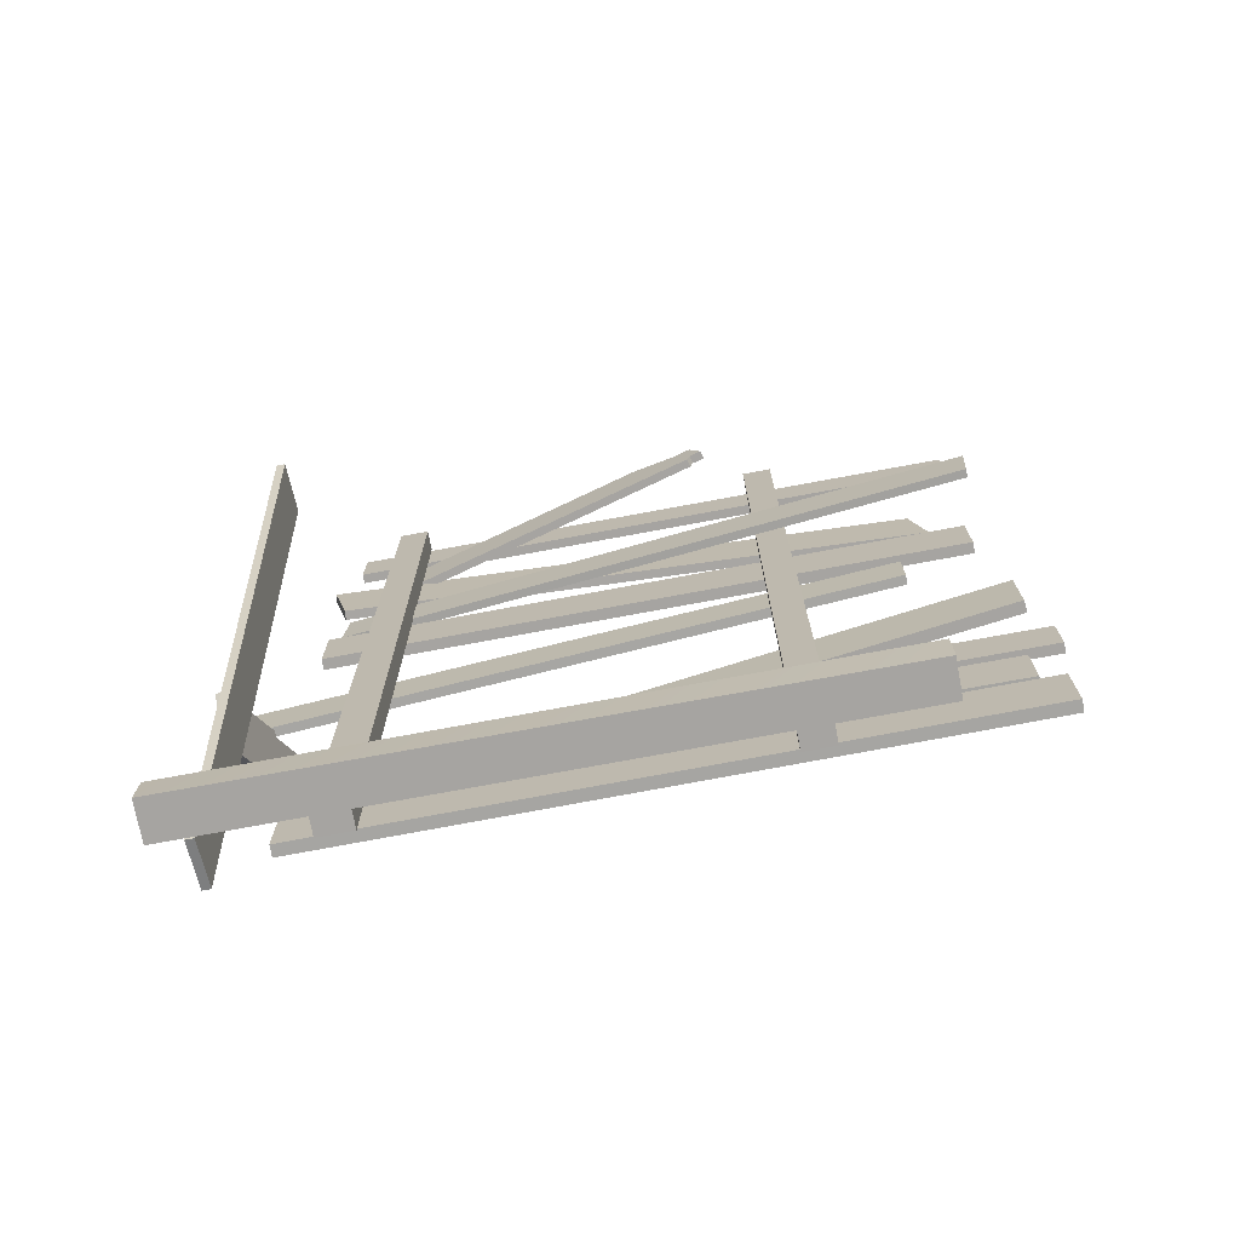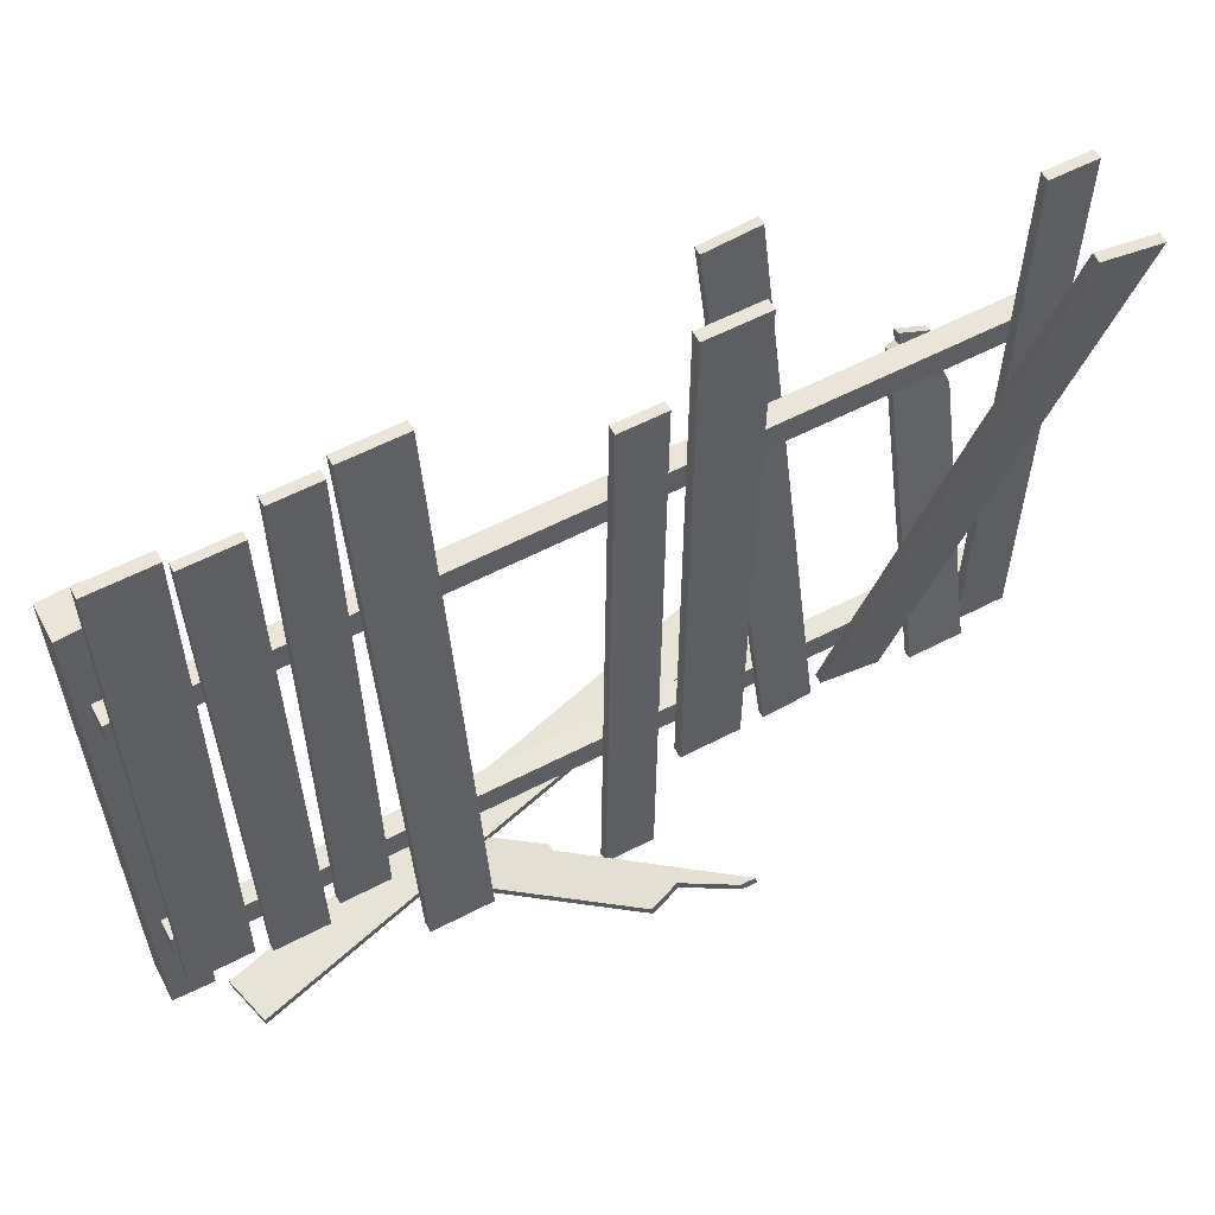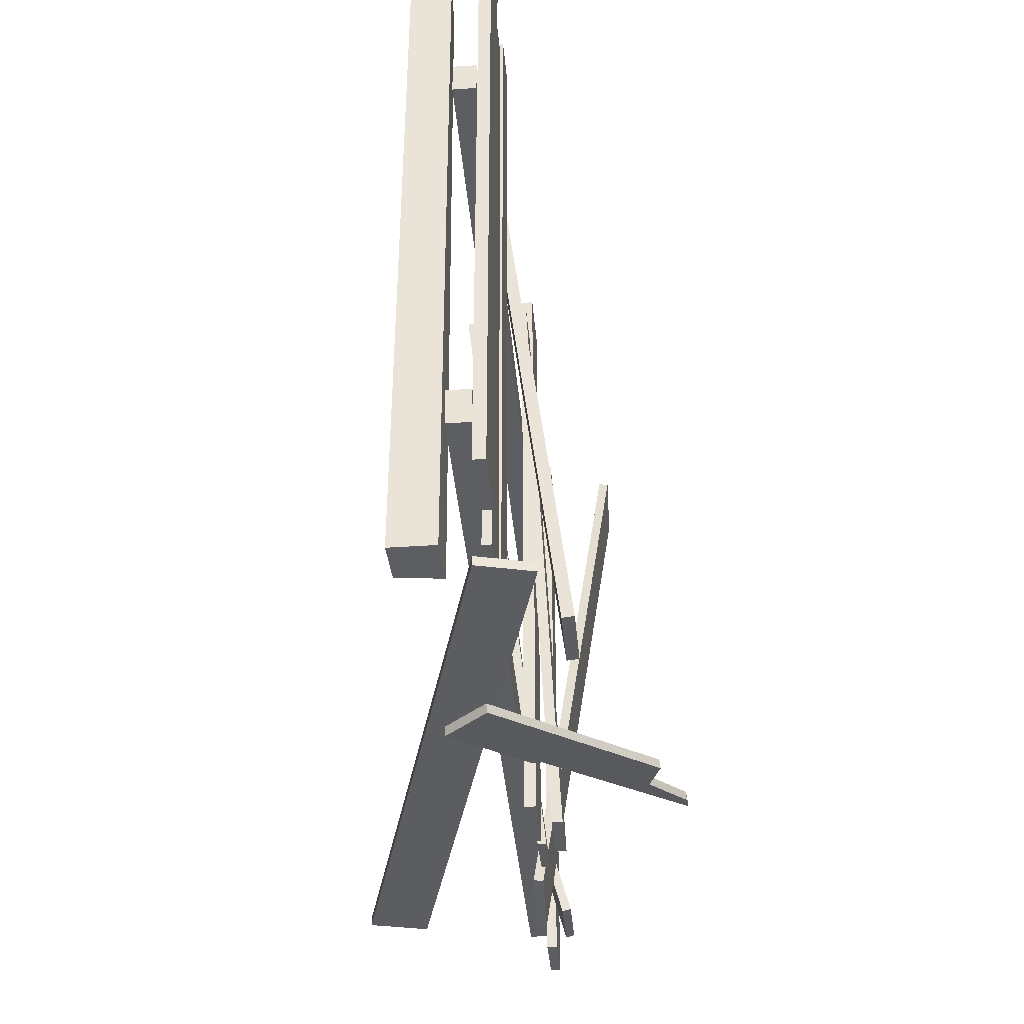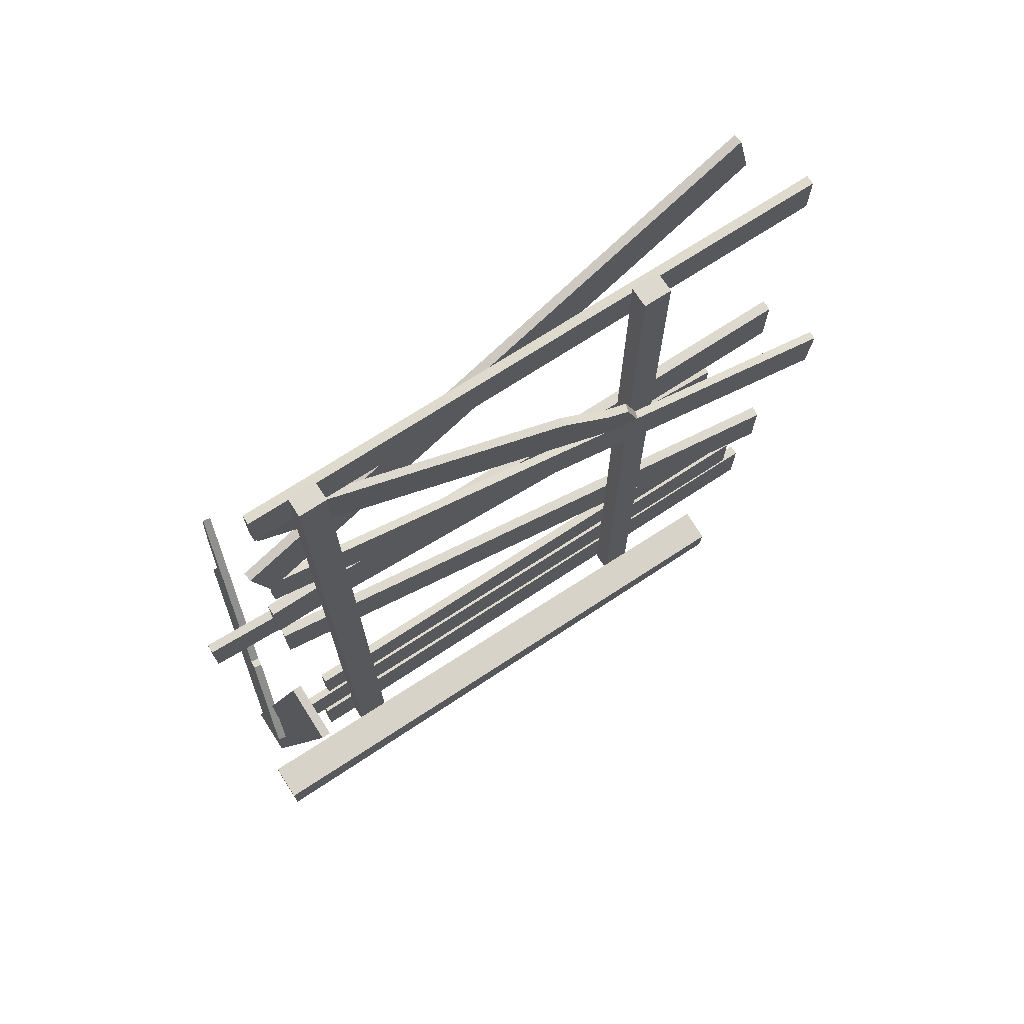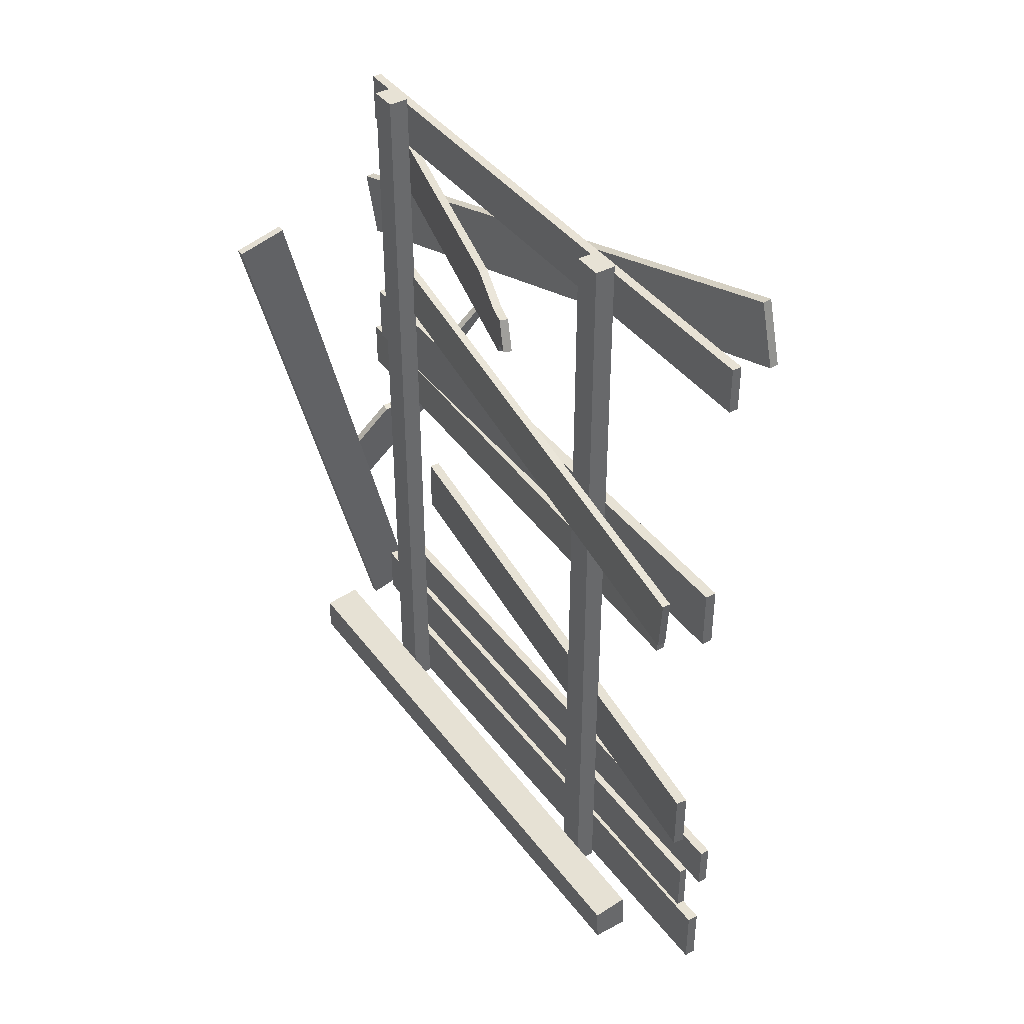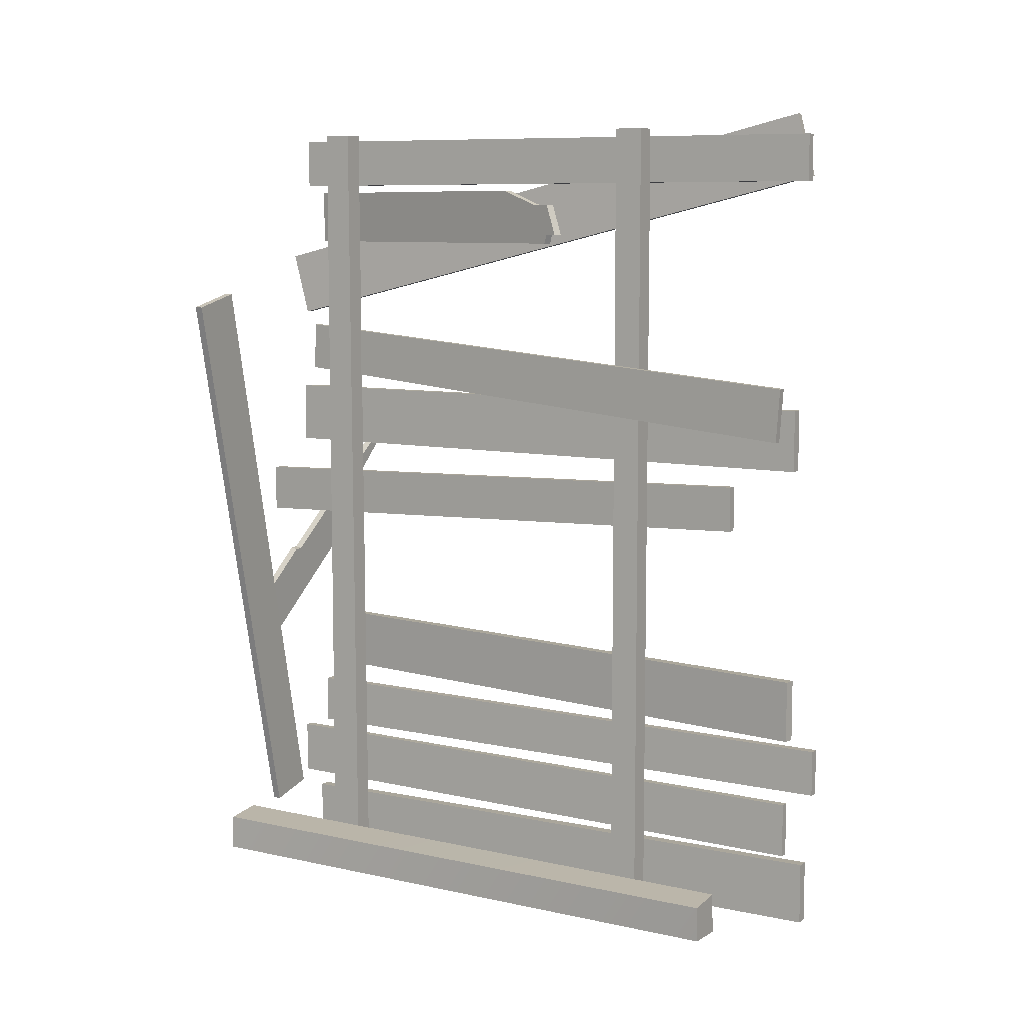
<metadata>
{"format":"obj","ext":"obj","renderer":"f3d","projection":"perspective","resolution":1024,"background":"white","views":[{"elev":-73.5,"azim":-79.4,"up":"+Y"},{"elev":58.7,"azim":61.8,"up":"+Z"},{"elev":-37.9,"azim":4.9,"up":"+Z"},{"elev":71.5,"azim":-123.2,"up":"+Y"},{"elev":40.4,"azim":-33.1,"up":"+Y"},{"elev":8.2,"azim":-58.2,"up":"+Y"}]}
</metadata>
<code>
o wood_fence_m4_t1
v -7.26 -0.6669 130
v -15.96 -0.6669 130
v -16.61 -0.6668 -20
v -7.26 -0.6668 -20
v -16.35 8.164 130
v -16.35 8.164 -20
v -7.856 9.333 130
v -7 9.333 -20
v 16.12 190.4 143.7
v 13.88 190.4 143.9
v -2.645 154.2 -0.7107
v -0.4001 154.2 -0.9672
v 13.44 205.8 140.1
v -3.078 169.5 -4.495
v 15.69 205.8 139.9
v -0.8324 169.5 -4.751
v 4.67 176 1.984
v -18.17 176 88.13
v -17.98 173.8 87.4
v 4.67 173.8 1.984
v 4.67 184.5 1.984
v 2.737 184.5 1.471
v 2.737 187 1.471
v 4.67 187 1.984
v -18.99 183.3 83.42
v -16.15 187 72.71
v -17.06 183.3 83.94
v 2.737 173.8 1.471
v 2.737 176 1.471
v -20.1 176 87.62
v -14.22 187 73.22
v -20.13 183.2 87.72
v -18.24 183.2 88.39
v -20.84 176 90.39
v -18.95 176 91.05
v -19.91 173.8 86.89
v 0.2599 188.9 150
v -2 188.9 150
v -2 188.9 3.1e-05
v 0.2599 188.9 3.1e-05
v -2 200.1 150
v -2 200.9 3.3e-05
v 0.2599 200.1 150
v 0.2599 200.9 3.3e-05
v -2 2.192 18
v -7 2.192 18
v -7 2.192 10
v -2 2.192 10
v -7 202.2 17
v -7 202.2 10
v -2 202.2 17
v -2 202.2 10
v -2 2.192 107
v -7 2.192 107
v -7 2.192 100
v -2 2.192 100
v -7 202.2 107
v -7 202.2 100
v -2 202.2 107
v -2 202.2 100
v 0.6498 118.4 147.6
v -2 118.4 147.6
v -2 118.4 -2.399
v 0.6498 118.4 -2.399
v -2 133.4 147.6
v -2 133.4 -2.399
v 0.6498 133.4 147.6
v 0.6498 133.4 -2.399
v -14.78 127 149.3
v -16.78 127 149.3
v -0.5217 138.5 -0.2214
v 1.478 138.5 -0.2214
v -16.78 139.8 150.3
v -0.5217 150.5 0.6327
v -14.78 139.8 150.3
v 1.478 150.5 0.6327
v -4.688 51.79 149.6
v -7.318 51.79 149.3
v 10.87 51.79 0.3926
v 13.5 51.79 0.7138
v -7.318 66.77 149.3
v 10.87 66.77 0.3926
v -4.688 66.77 149.6
v 13.5 66.77 0.7138
v 2.602 85.44 -11.84
v 4.423 85.54 -11.63
v -12.71 66.28 -16.13
v -13.39 66.87 -16.12
v 2.388 85.17 -9.871
v -13.6 66.6 -14.15
v 19.36 86.16 -7.885
v 13.07 85.79 -8.621
v -5.325 59.41 -14.23
v -4.545 58.73 -14.24
v 19.58 86.43 -9.855
v -4.33 59 -16.21
v -12.93 66.01 -14.16
v 4.209 85.27 -9.658
v 24.25 107.8 -4.397
v 24.46 108.1 -6.367
v -5.11 59.67 -16.2
v 25.85 104.1 -6.76
v 13.29 86.06 -10.59
v 33.65 118.4 -1.927
v 33.87 118.6 -3.897
v 33.37 114.9 -2.432
v 33.58 115.2 -4.403
v 25.63 103.8 -4.79
v 28.45 96.61 -7.497
v 28.23 96.34 -5.527
v 0.2599 102.2 130.5
v -2 102.2 130.5
v 5.528 96.19 -19.51
v 7.788 96.19 -19.51
v -2 113.4 130.5
v 5.528 108.2 -19.51
v 0.2599 113.4 130.5
v 7.788 108.2 -19.51
v 0 20.62 146.5
v -2 20.62 146.5
v -2 21.66 -3.53
v 0 21.66 -3.53
v -2 33.87 146.5
v -2 34.91 -3.53
v 0 33.87 146.5
v 0 34.91 -3.53
v 0.2599 37.53 154.1
v -2 37.53 154.1
v -2 37.53 4.116
v 0.2599 37.53 4.116
v -2 48.69 154.1
v -2 49.53 4.116
v 0.2599 48.69 154.1
v 0.2599 49.53 4.116
v -40.34 156.5 -7.299
v -40.35 156.6 -9.298
v -2.661 11.44 -15.71
v -2.651 11.38 -13.71
v -27.88 159.7 -9.266
v 8.971 14.39 -15.68
v -27.87 159.7 -7.267
v 8.981 14.33 -13.68
v 0.6498 4.183 151.6
v -2 4.183 151.6
v -2 2.795 1.585
v 0.6498 2.795 1.585
v -2 19.16 151.6
v -2 17.77 1.585
v 0.6498 19.16 151.6
v 0.6498 17.77 1.585
f 2 4 1
f 5 3 2
f 7 6 5
f 1 8 7
f 4 6 8
f 5 1 7
f 10 12 9
f 13 11 10
f 15 14 13
f 9 16 15
f 12 14 16
f 15 10 9
f 17 19 20
f 22 24 21
f 22 26 23
f 27 17 21
f 28 17 20
f 29 25 22
f 27 26 25
f 32 27 25
f 34 33 32
f 29 21 17
f 36 20 19
f 30 32 25
f 18 34 30
f 36 29 28
f 26 24 23
f 18 33 35
f 19 30 36
f 31 21 24
f 38 40 37
f 41 39 38
f 43 42 41
f 43 40 44
f 39 44 40
f 41 37 43
f 46 48 45
f 49 47 46
f 51 50 49
f 51 48 52
f 47 52 48
f 49 45 51
f 54 56 53
f 57 55 54
f 59 58 57
f 53 60 59
f 55 60 56
f 57 53 59
f 62 64 61
f 65 63 62
f 67 66 65
f 61 68 67
f 63 68 64
f 65 61 67
f 69 71 72
f 73 71 70
f 75 74 73
f 75 72 76
f 71 76 72
f 73 69 75
f 77 79 80
f 81 79 78
f 81 84 82
f 77 84 83
f 79 84 80
f 81 77 83
f 85 87 88
f 89 88 90
f 92 94 91
f 95 94 96
f 90 87 97
f 86 89 98
f 100 98 99
f 87 93 97
f 100 103 86
f 97 89 90
f 86 101 87
f 105 99 104
f 107 104 106
f 108 107 106
f 110 95 109
f 108 91 110
f 110 102 108
f 102 95 103
f 107 100 105
f 92 99 98
f 93 98 97
f 103 96 101
f 101 94 93
f 106 99 108
f 111 113 114
f 112 116 113
f 117 116 115
f 111 118 117
f 113 118 114
f 115 111 117
f 120 122 119
f 123 121 120
f 125 124 123
f 125 122 126
f 121 126 122
f 123 119 125
f 128 130 127
f 131 129 128
f 133 132 131
f 133 130 134
f 129 134 130
f 131 127 133
f 136 138 135
f 139 137 136
f 139 142 140
f 141 138 142
f 137 142 138
f 141 136 135
f 144 146 143
f 144 148 145
f 149 148 147
f 143 150 149
f 145 150 146
f 147 143 149
f 2 3 4
f 5 6 3
f 7 8 6
f 1 4 8
f 4 3 6
f 5 2 1
f 10 11 12
f 13 14 11
f 15 16 14
f 9 12 16
f 12 11 14
f 15 13 10
f 17 18 19
f 22 23 24
f 22 25 26
f 27 18 17
f 28 29 17
f 29 30 25
f 27 31 26
f 32 33 27
f 34 35 33
f 29 22 21
f 36 28 20
f 30 34 32
f 18 35 34
f 36 30 29
f 26 31 24
f 18 27 33
f 19 18 30
f 31 27 21
f 38 39 40
f 41 42 39
f 43 44 42
f 43 37 40
f 39 42 44
f 41 38 37
f 46 47 48
f 49 50 47
f 51 52 50
f 51 45 48
f 47 50 52
f 49 46 45
f 54 55 56
f 57 58 55
f 59 60 58
f 53 56 60
f 55 58 60
f 57 54 53
f 62 63 64
f 65 66 63
f 67 68 66
f 61 64 68
f 63 66 68
f 65 62 61
f 69 70 71
f 73 74 71
f 75 76 74
f 75 69 72
f 71 74 76
f 73 70 69
f 77 78 79
f 81 82 79
f 81 83 84
f 77 80 84
f 79 82 84
f 81 78 77
f 85 86 87
f 89 85 88
f 92 93 94
f 95 91 94
f 90 88 87
f 86 85 89
f 100 86 98
f 87 101 93
f 100 102 103
f 97 98 89
f 86 103 101
f 105 100 99
f 107 105 104
f 108 102 107
f 110 91 95
f 108 92 91
f 110 109 102
f 102 109 95
f 107 102 100
f 92 108 99
f 93 92 98
f 103 95 96
f 101 96 94
f 106 104 99
f 111 112 113
f 112 115 116
f 117 118 116
f 111 114 118
f 113 116 118
f 115 112 111
f 120 121 122
f 123 124 121
f 125 126 124
f 125 119 122
f 121 124 126
f 123 120 119
f 128 129 130
f 131 132 129
f 133 134 132
f 133 127 130
f 129 132 134
f 131 128 127
f 136 137 138
f 139 140 137
f 139 141 142
f 141 135 138
f 137 140 142
f 141 139 136
f 144 145 146
f 144 147 148
f 149 150 148
f 143 146 150
f 145 148 150
f 147 144 143

</code>
